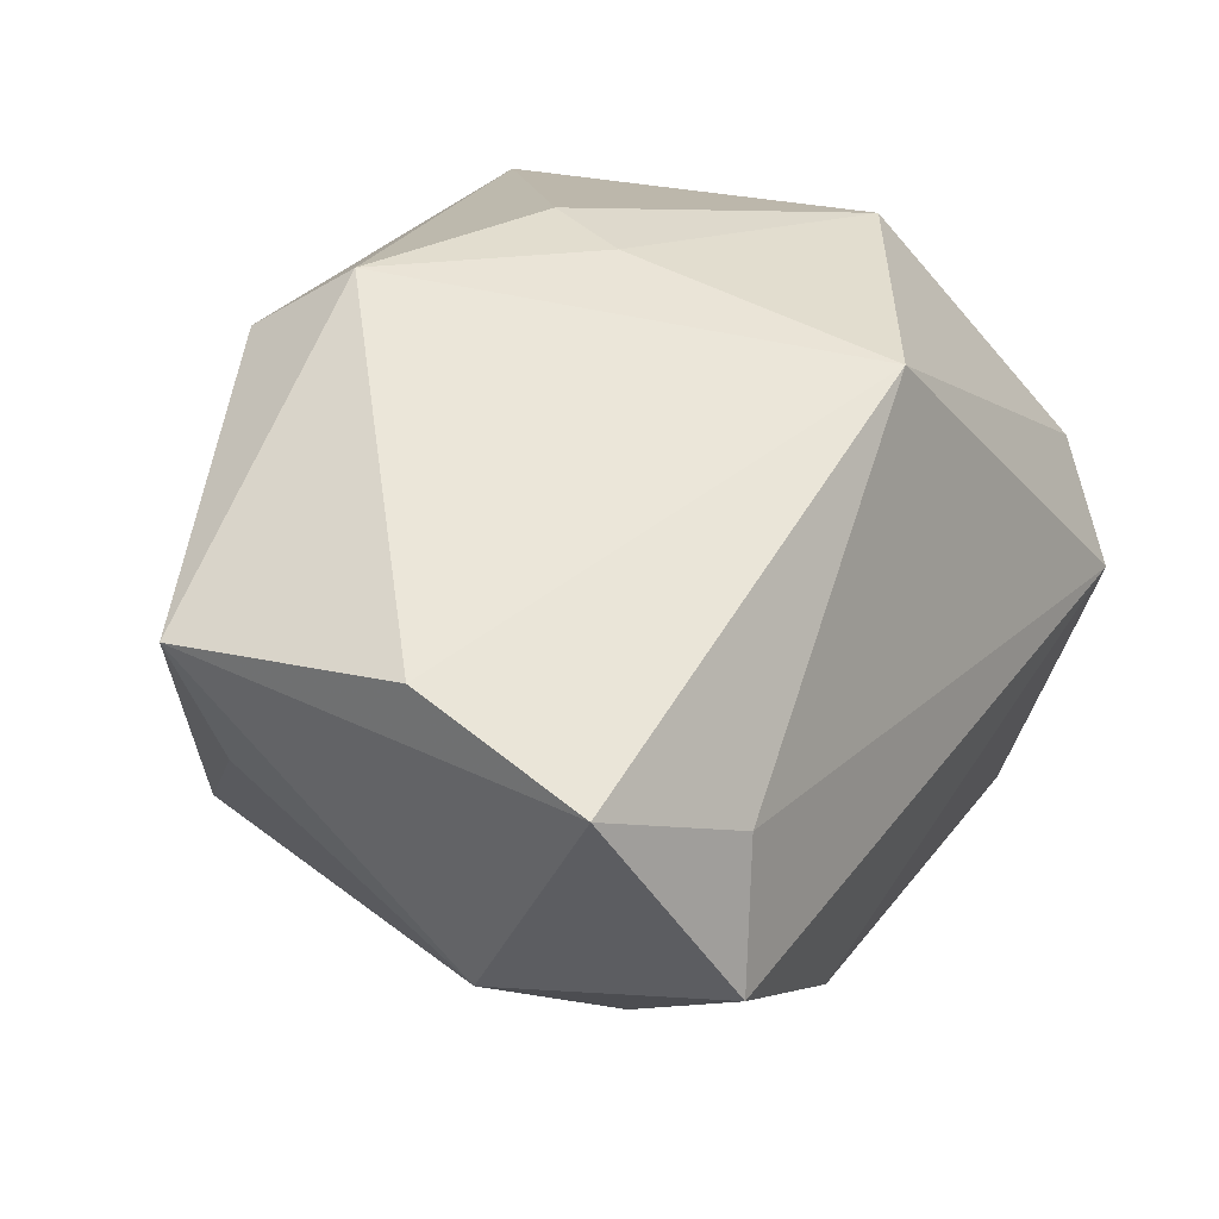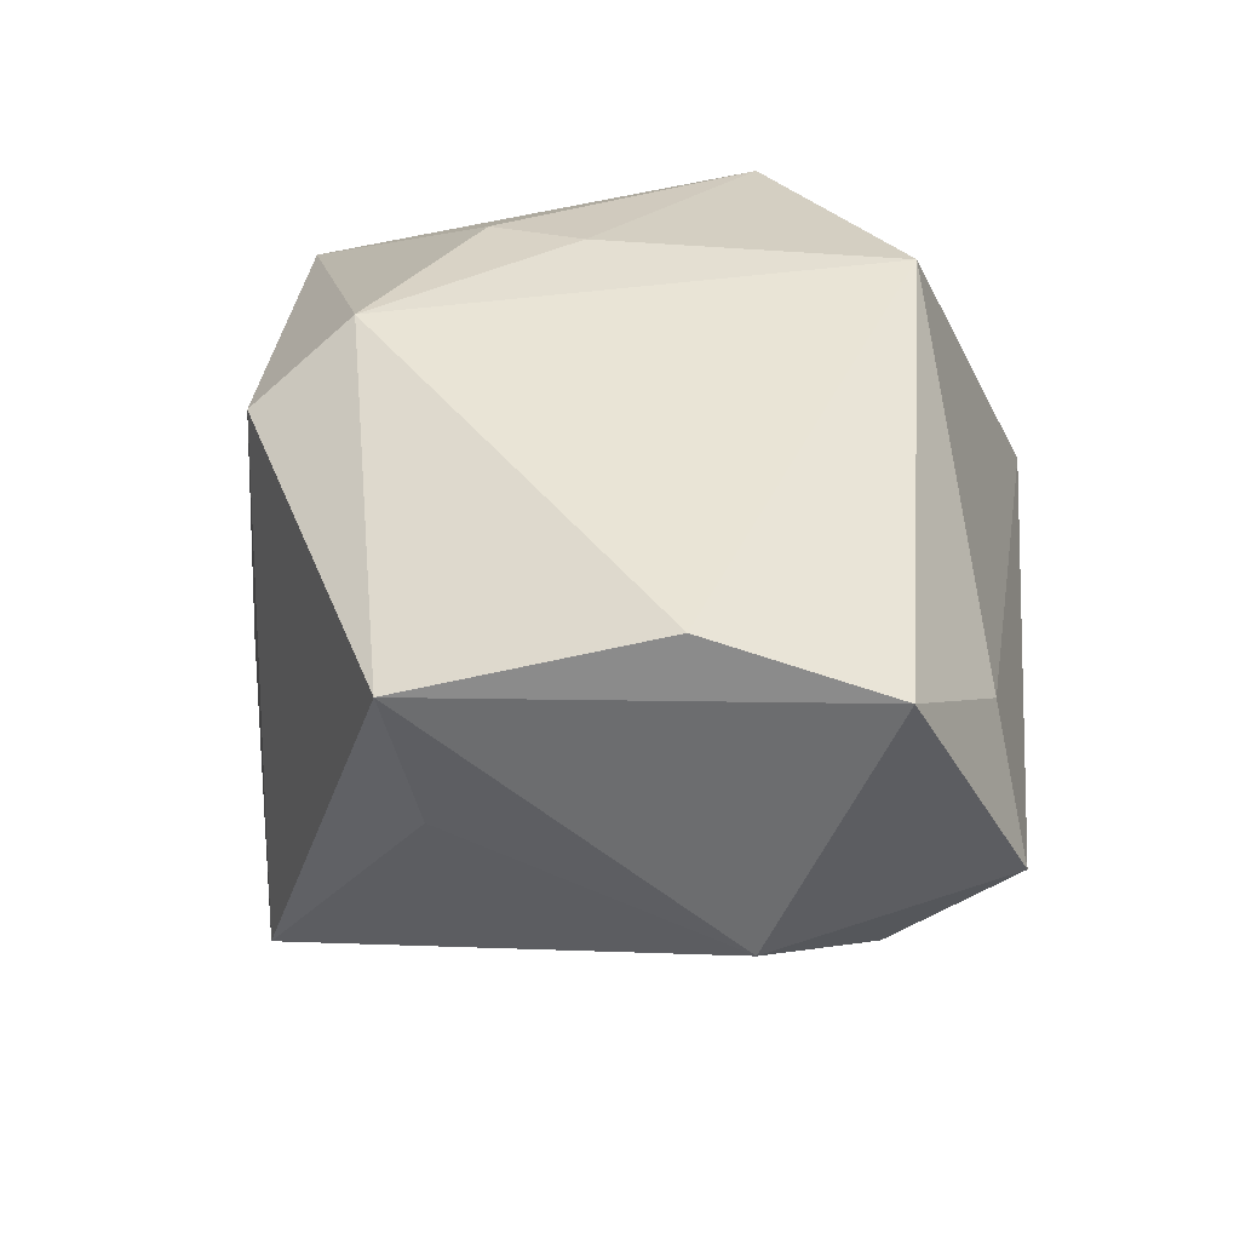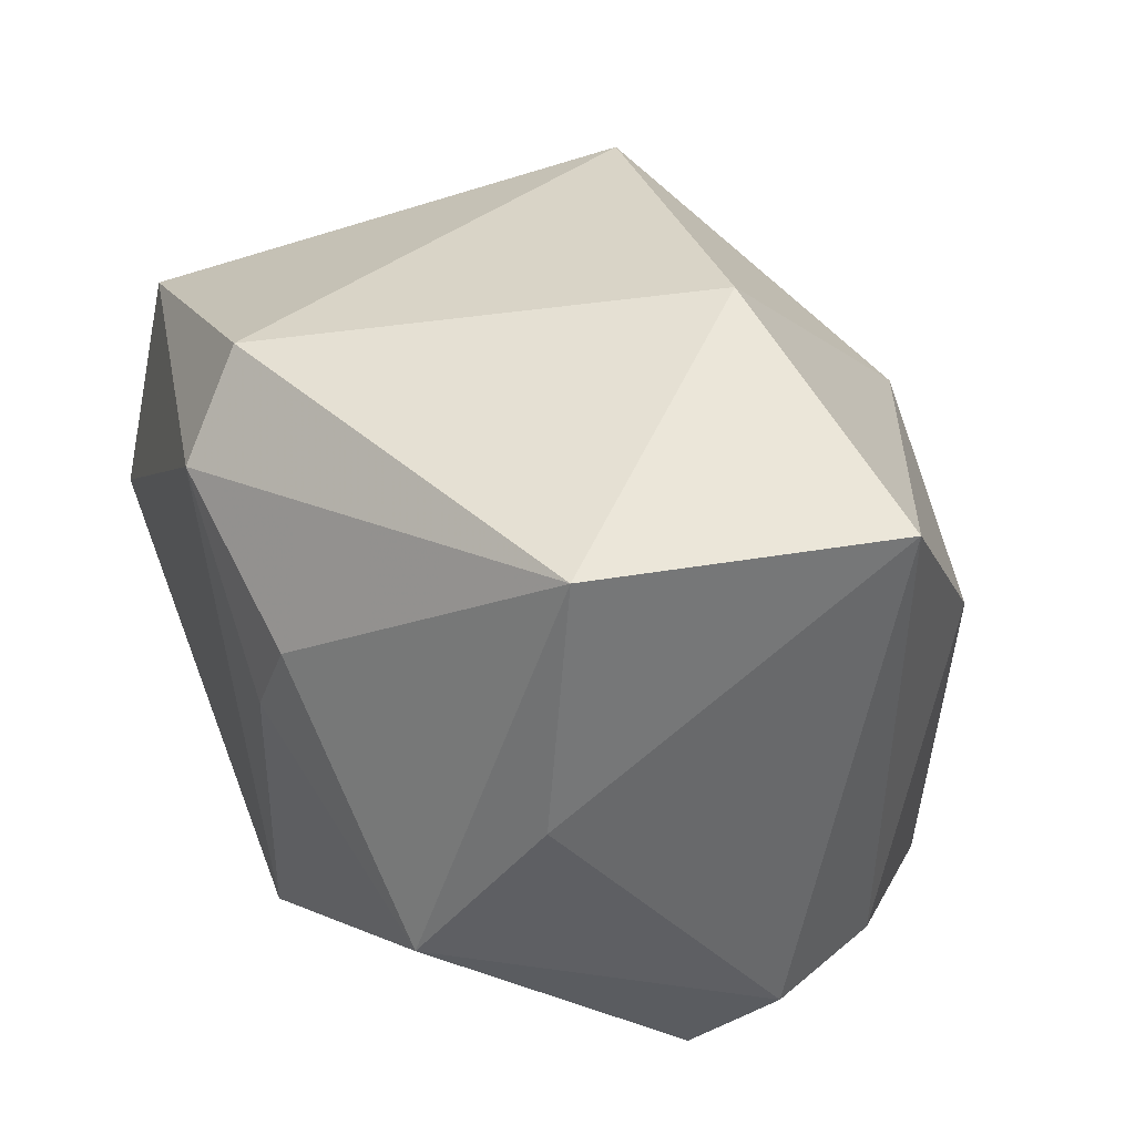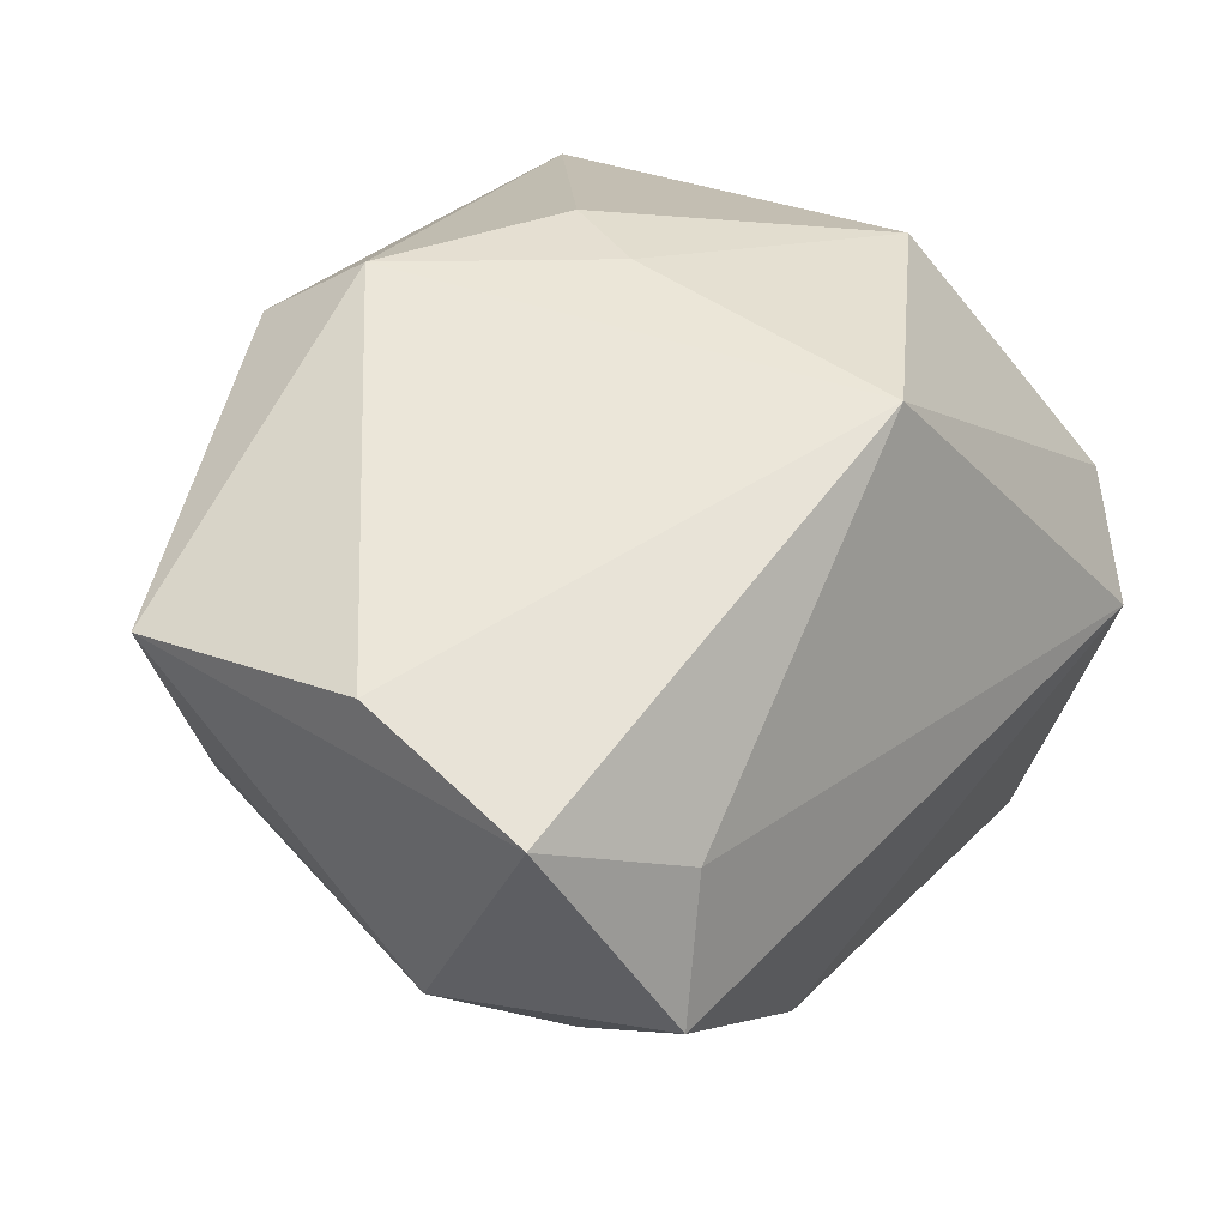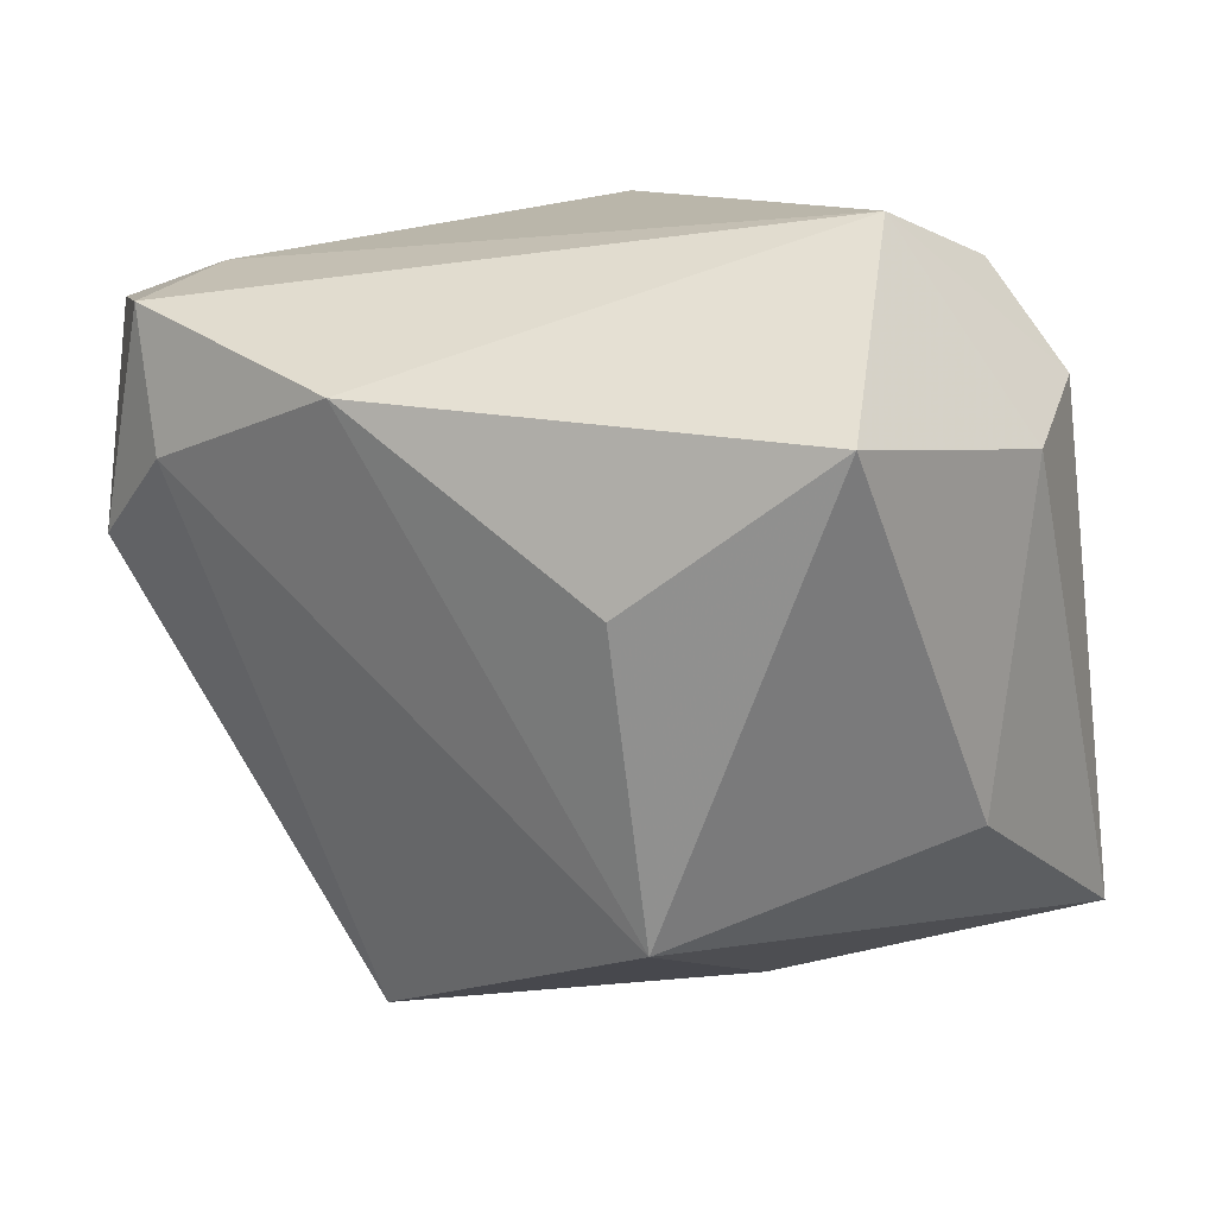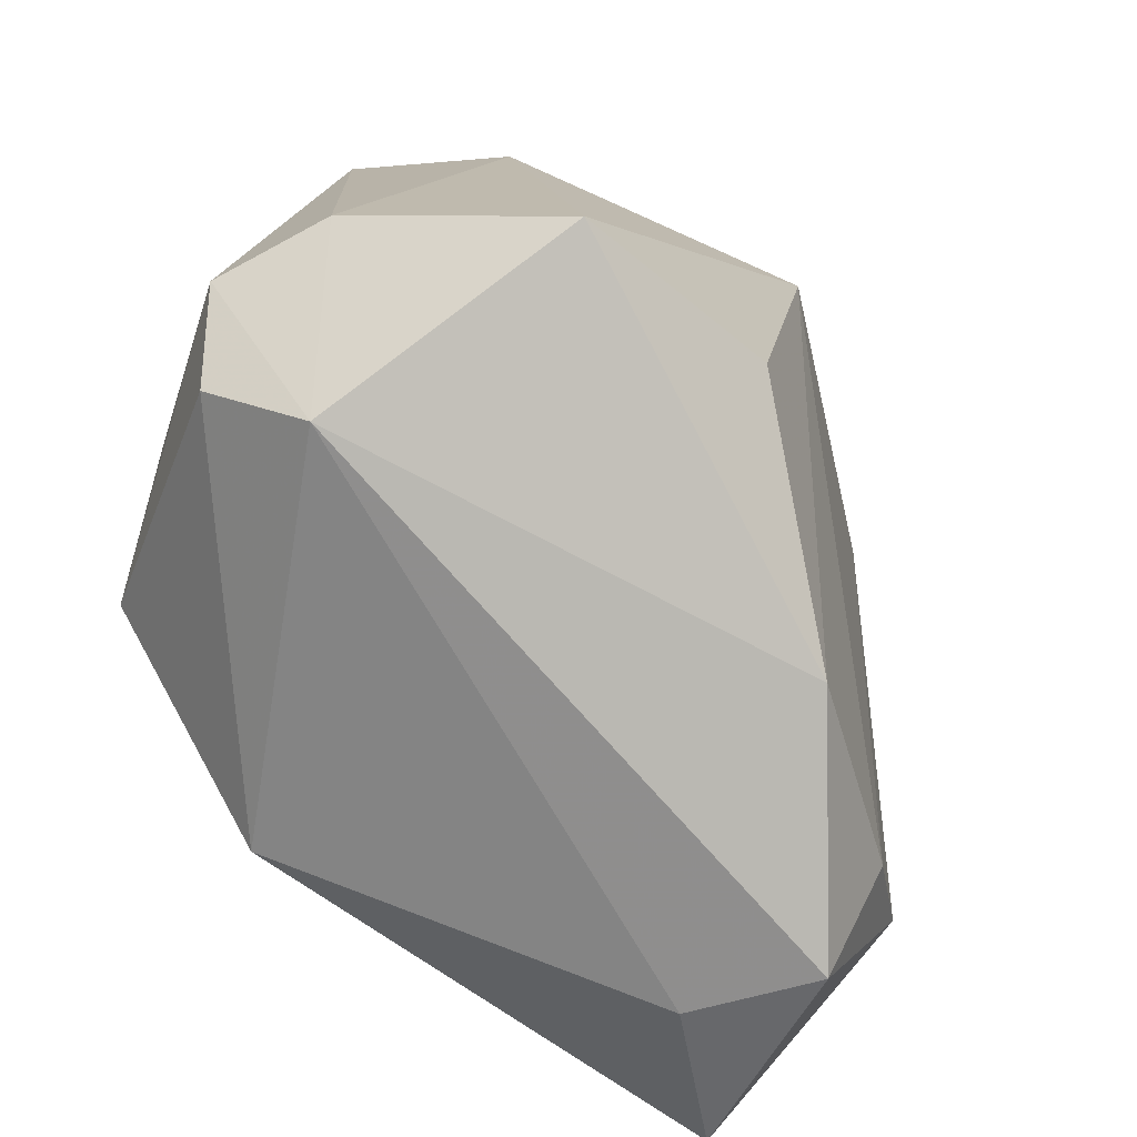
<metadata>
{"format":"obj","ext":"obj","renderer":"f3d","projection":"perspective","resolution":1024,"background":"white","views":[{"elev":43.8,"azim":-57.8,"up":"+Z"},{"elev":37.0,"azim":-84.7,"up":"+Z"},{"elev":42.4,"azim":63.1,"up":"+Y"},{"elev":46.1,"azim":-52.1,"up":"+Z"},{"elev":-55.2,"azim":9.2,"up":"+Z"},{"elev":-77.9,"azim":136.3,"up":"+Y"}]}
</metadata>
<code>
v 0.03516 -0.02558 0.002704
v -0.04031 0.0118 0.006229
v -0.02569 0.02823 -0.02102
v -0.04252 -0.02362 0.02196
v 0.04089 -0.01646 -0.003092
v -0.03592 -0.0227 -0.006827
v 0.005648 0.004284 0.0303
v 0.009199 0.01282 0.02909
v -0.03041 -0.03008 0.01338
v -0.03626 -0.03327 0.001719
v 0.02715 -0.0341 -0.003248
v 0.007878 0.03577 -0.01469
v 0.0003057 0.01233 -0.03711
v -0.04181 -0.007606 0.02651
v 0.0394 0.03306 -0.01349
v -0.01858 -0.03147 -0.01618
v 0.02227 -0.02845 -0.02984
v -0.04333 0.01441 0.02039
v -0.04333 -0.01332 -0.002293
v 0.02899 0.01148 -0.02691
v 0.0372 -0.0165 -0.01437
v -0.0119 0.02949 0.0235
v 0.001494 -0.01674 -0.03099
v 0.03407 0.008383 0.01633
v 0.02728 -0.008646 0.02574
v 0.004828 -0.02278 0.0303
v 0.03126 0.03232 0.01281
v -0.007916 0.02115 0.0303
f 12 15 13
f 22 27 12
f 12 27 15
f 3 12 13
f 22 12 3
f 13 15 20
f 20 17 13
f 17 11 16
f 22 3 18
f 26 11 1
f 13 17 23
f 23 16 13
f 17 16 23
f 4 18 19
f 26 4 9
f 9 11 26
f 28 27 22
f 28 8 27
f 22 18 28
f 5 1 11
f 4 19 10
f 10 9 4
f 10 16 11
f 11 9 10
f 2 18 3
f 3 19 2
f 2 19 18
f 1 5 25
f 27 8 25
f 26 1 25
f 7 28 26
f 8 28 7
f 26 25 7
f 7 25 8
f 14 18 4
f 14 28 18
f 14 4 26
f 26 28 14
f 21 20 15
f 15 5 21
f 17 20 21
f 21 11 17
f 21 5 11
f 16 10 6
f 6 10 19
f 13 16 6
f 6 3 13
f 6 19 3
f 27 25 24
f 24 25 5
f 15 27 24
f 24 5 15

</code>
